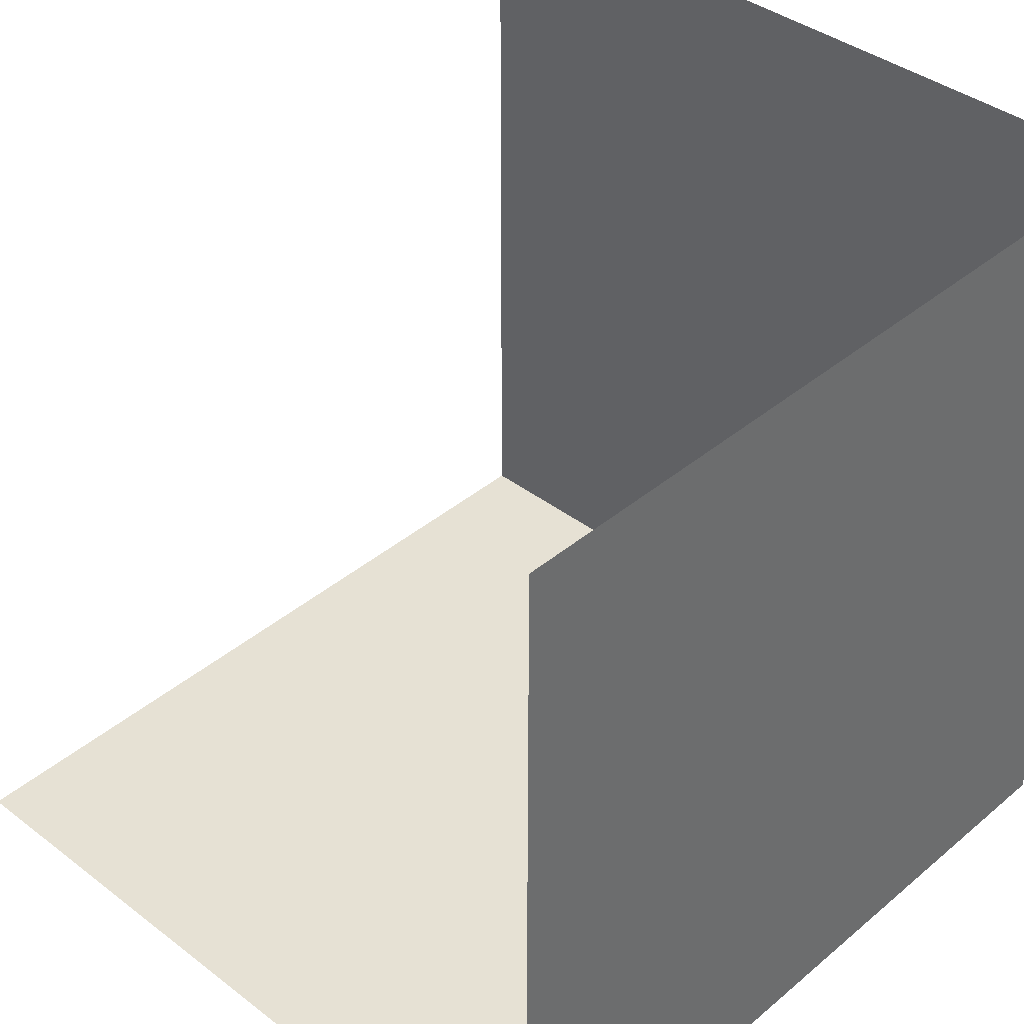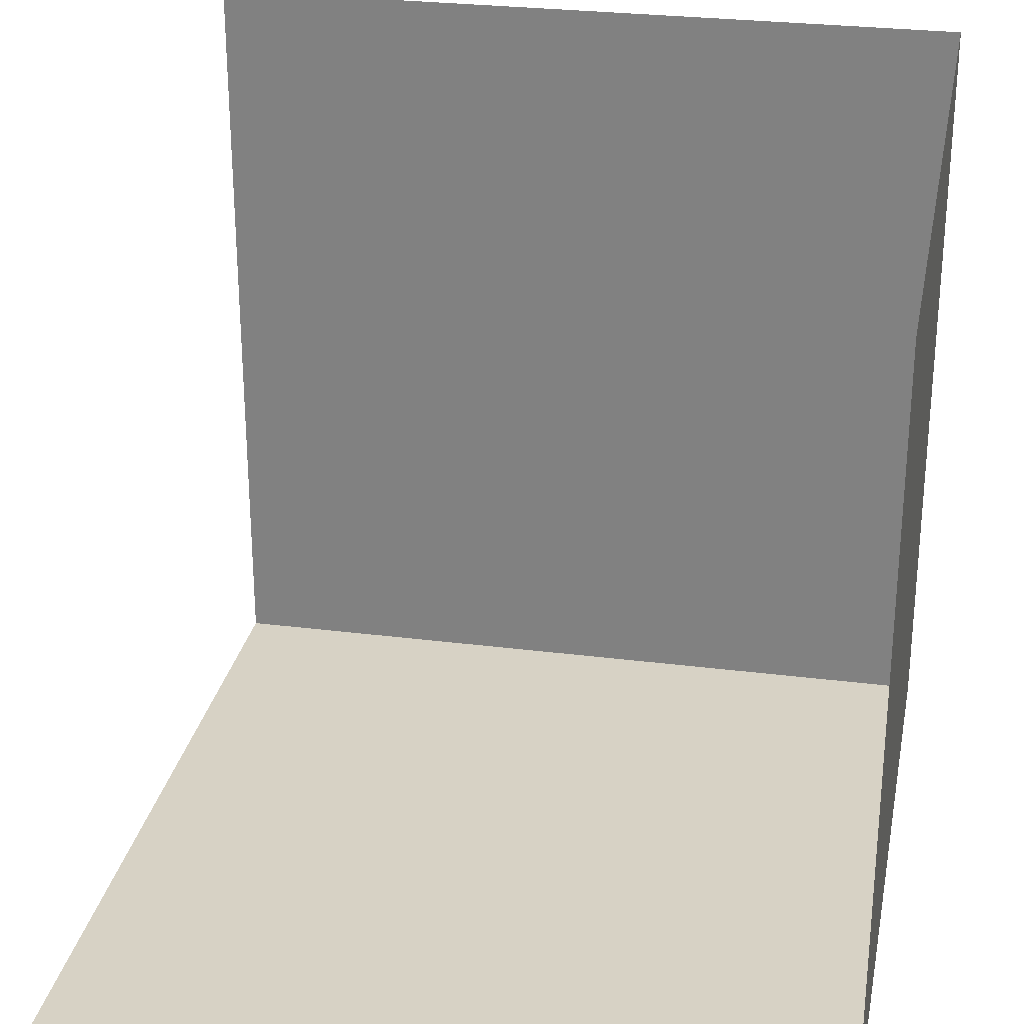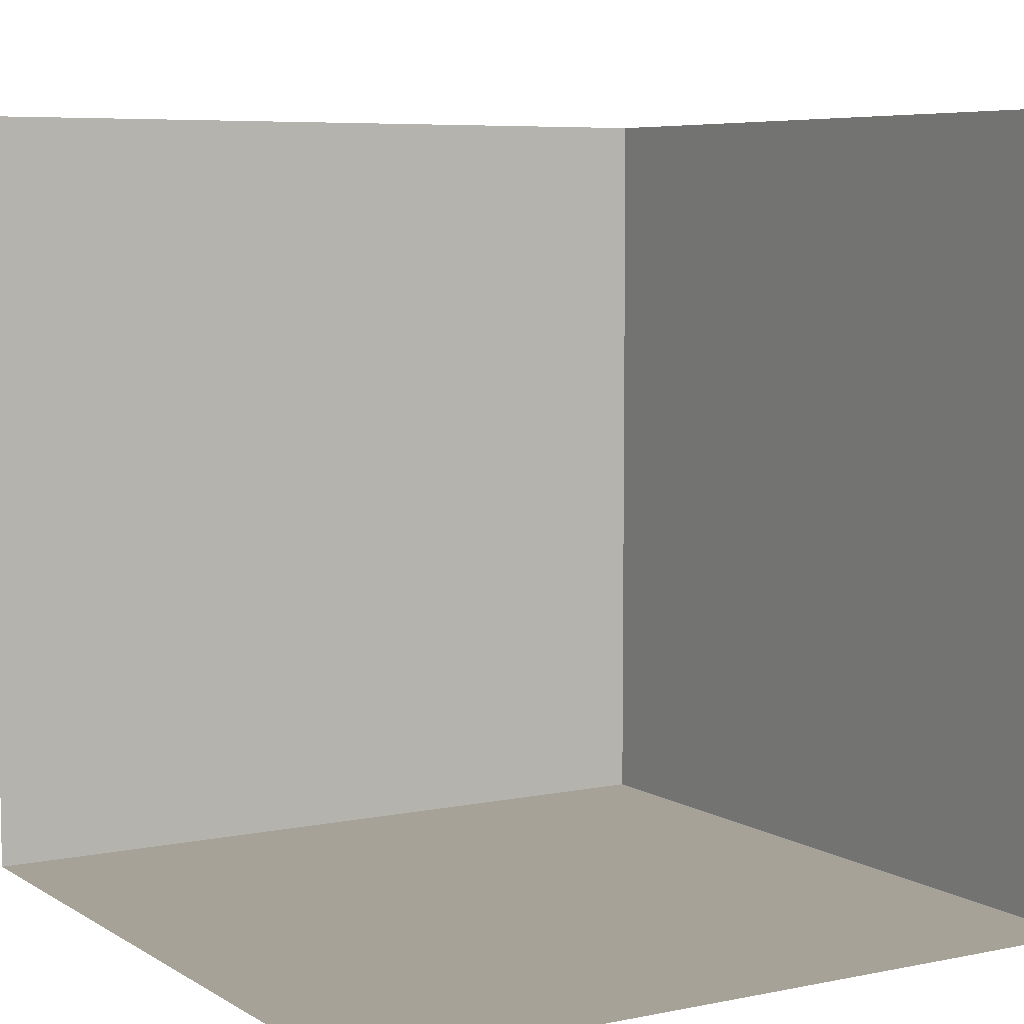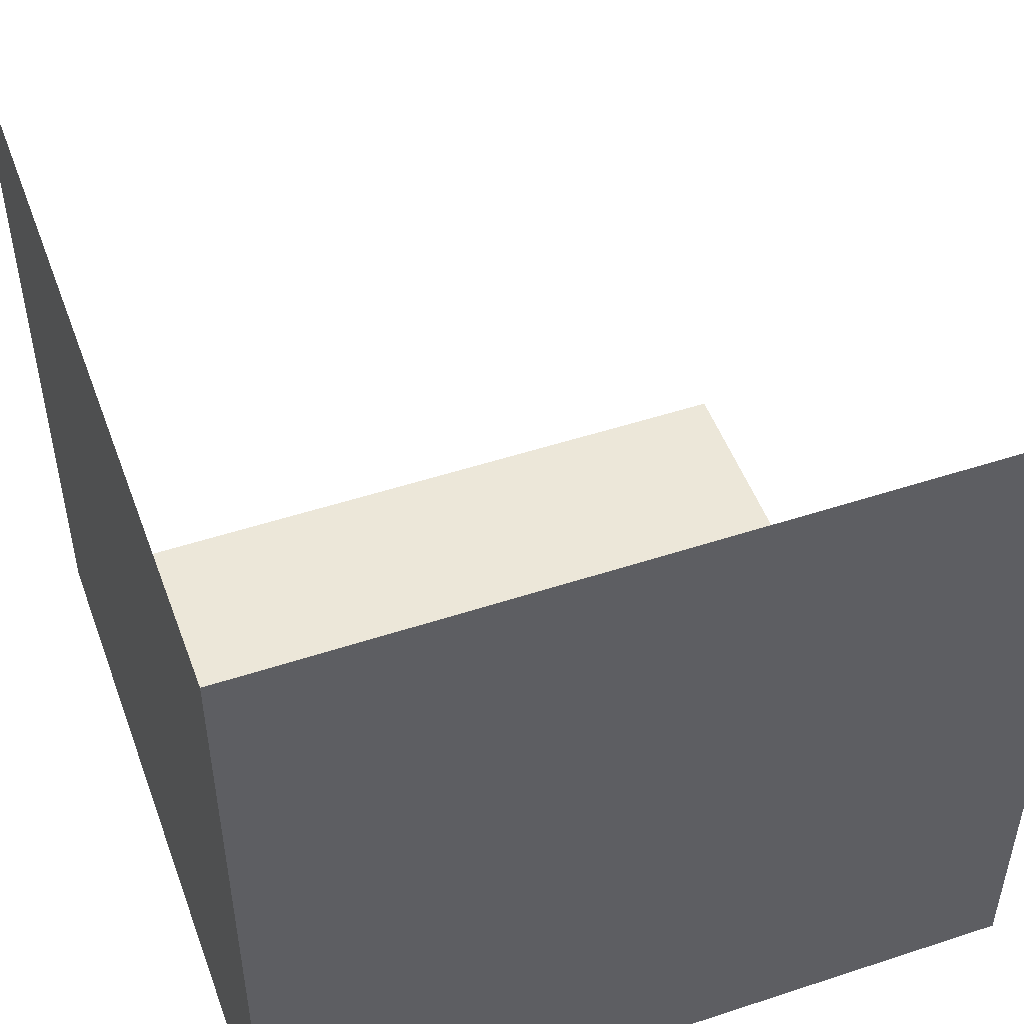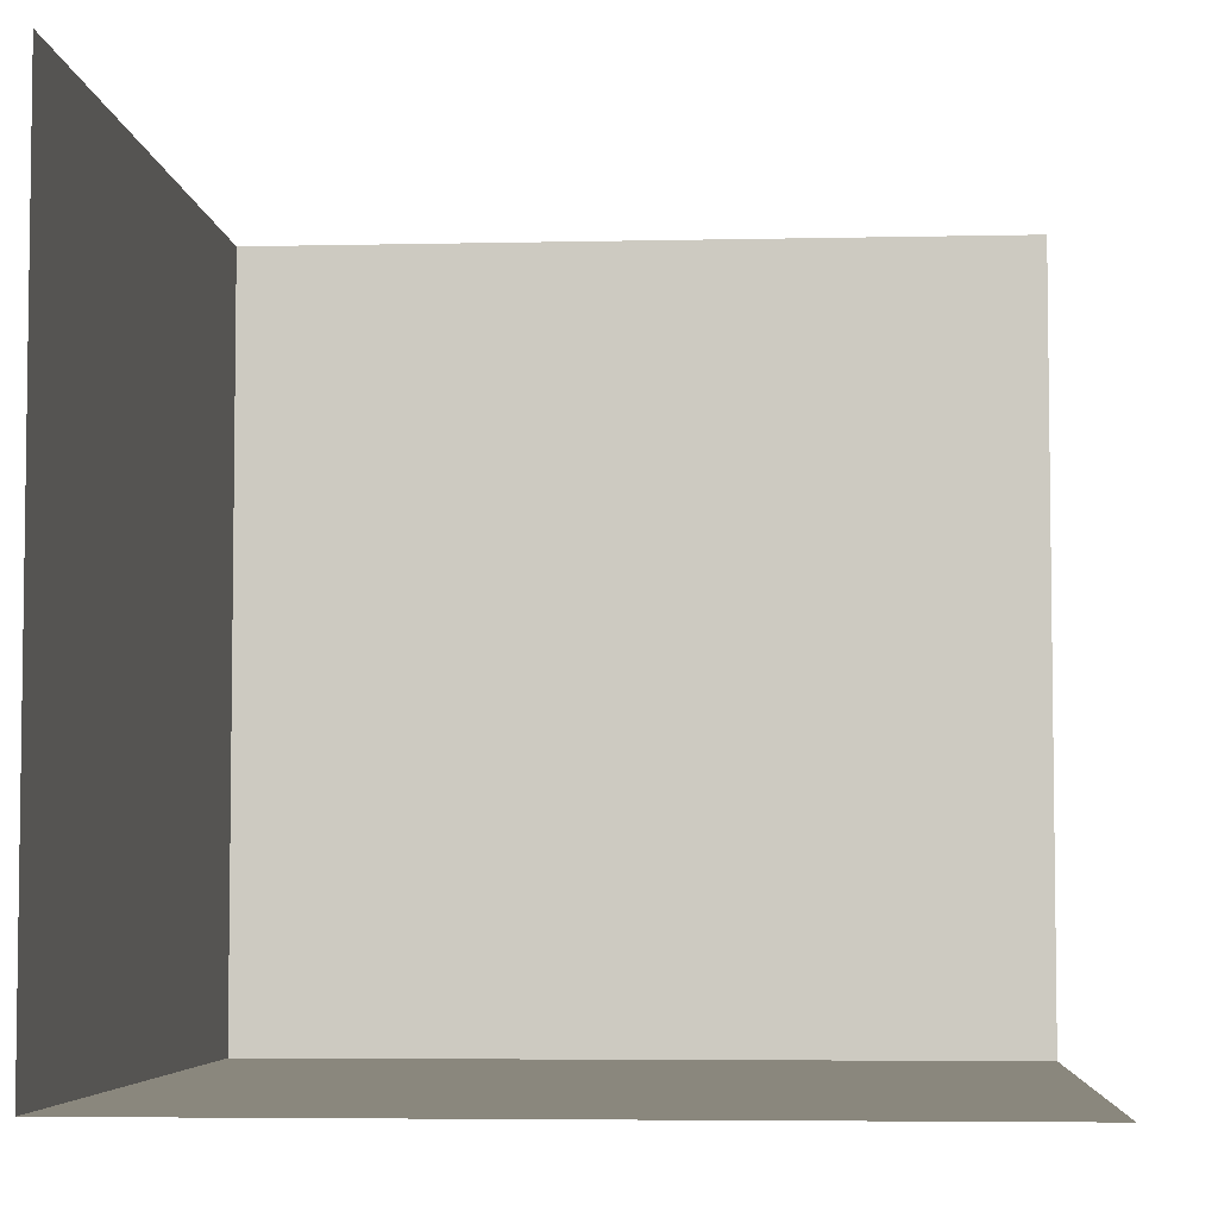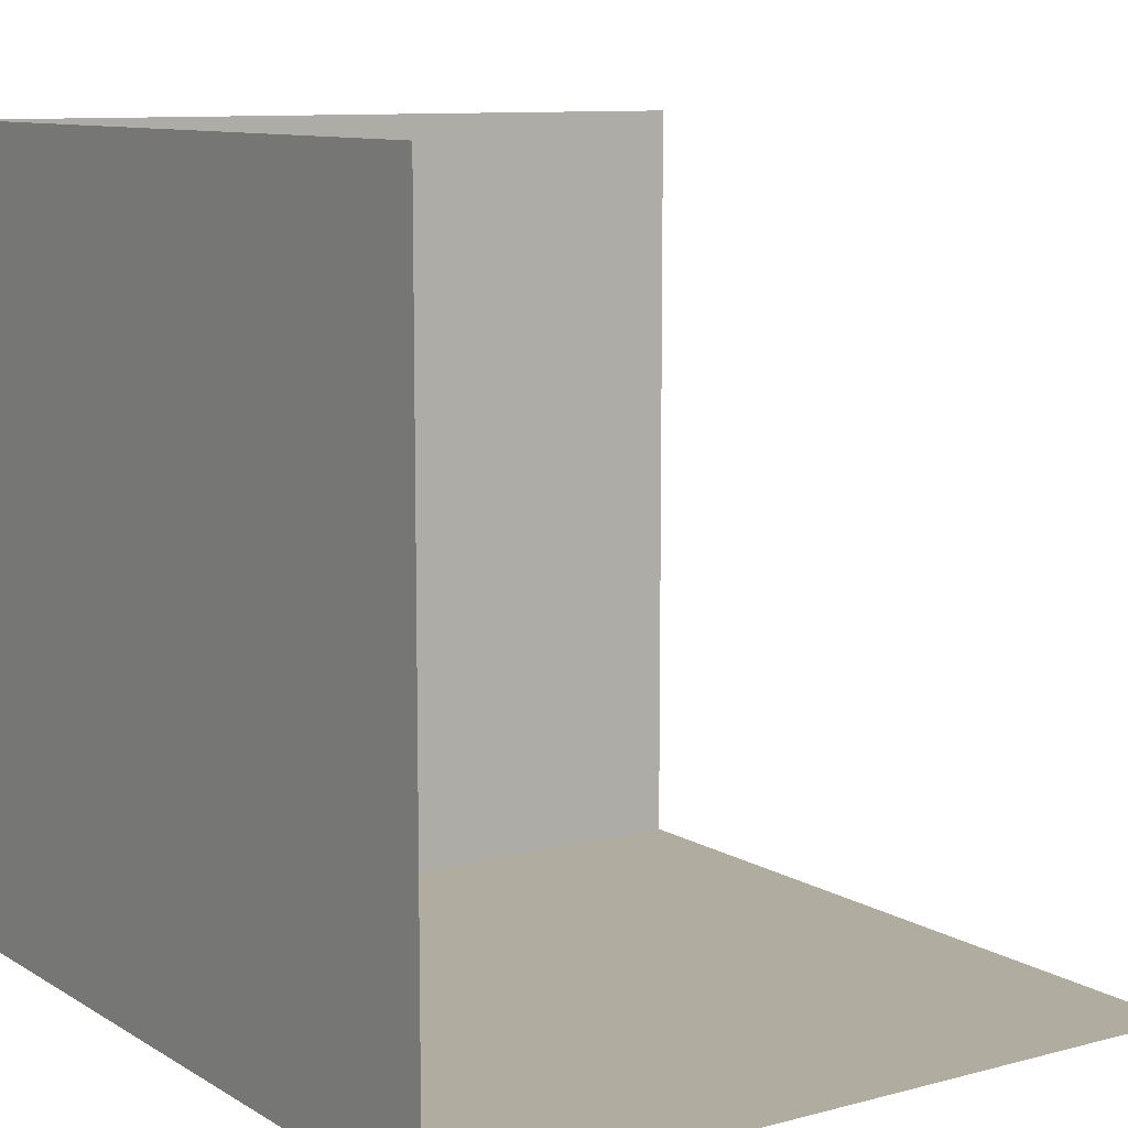
<metadata>
{"format":"obj","ext":"obj","renderer":"f3d","projection":"perspective","resolution":1024,"background":"white","views":[{"elev":39.1,"azim":-46.3,"up":"+Z"},{"elev":27.6,"azim":11.0,"up":"+Y"},{"elev":6.5,"azim":-31.1,"up":"+Y"},{"elev":50.0,"azim":160.1,"up":"+Y"},{"elev":-5.1,"azim":-175.9,"up":"+Z"},{"elev":9.9,"azim":-124.1,"up":"+Y"}]}
</metadata>
<code>
v -1 -1 -1
v -1 1 -1
v 1 -1 -1
v 1 1 -1
v 1 -1 1
v 1 1 1
v -1 -1 1
v -1 1 1
o Cube
f 1 2 4 3
f 3 4 6 5
f 7 1 3 5

</code>
